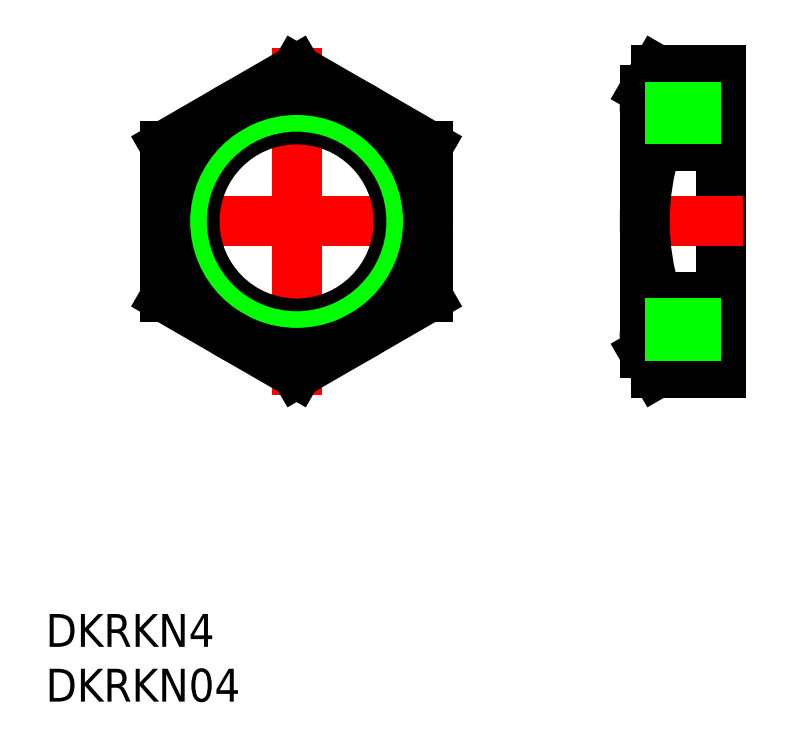
<metadata>
{"format":"dxf","ext":"dxf","renderer":"ezdxf+matplotlib","layout":"modelspace","background":"white","min_lineweight":24,"dpi":150}
</metadata>
<code>
0
SECTION
2
ENTITIES
0
TEXT
8
0
10
-22.9
20
-43.83
30
0
40
3
1
DKRKN04
0
LINE
8
0
10
31.78
20
12
30
0
11
31.78
21
-12
31
0
0
LINE
8
0
10
38.78
20
-13.86
30
0
11
38.78
21
13.86
31
0
0
LINE
8
CENTER
10
29.78
20
-3.6e-15
30
0
11
40.78
21
-3.6e-15
31
0
0
LINE
8
CENTER
10
1.17e-14
20
15.86
30
0
11
-4.6e-15
21
-15.86
31
0
0
TEXT
8
0
10
-22.9
20
-38.83
30
0
40
3
1
DKRKN4
0
LINE
8
CENTER
10
-14
20
3.3e-15
30
0
11
14
21
-2e-16
31
0
0
CIRCLE
8
0
10
3.6e-15
20
1.8e-15
30
0
40
9.316
0
CIRCLE
8
0
10
0
20
1.6e-15
30
0
40
10.48
0
CIRCLE
8
0
10
3.6e-15
20
0
30
0
40
12
0
LINE
8
0
10
12
20
-6.928
30
0
11
-9.6e-15
21
-13.86
31
0
0
LINE
8
0
10
-12
20
-6.928
30
0
11
-9.6e-15
21
-13.86
31
0
0
LINE
8
0
10
12
20
6.928
30
0
11
12
21
-6.928
31
0
0
LINE
8
0
10
12
20
6.928
30
0
11
8.6e-15
21
13.86
31
0
0
LINE
8
0
10
-12
20
6.928
30
0
11
8.6e-15
21
13.86
31
0
0
LINE
8
0
10
-12
20
6.928
30
0
11
-12
21
-6.928
31
0
0
LINE
8
0
10
32.85
20
-13.86
30
0
11
38.78
21
-13.86
31
0
0
LINE
8
0
10
32.85
20
-6.928
30
0
11
38.78
21
-6.928
31
0
0
LINE
8
0
10
32.85
20
6.928
30
0
11
38.78
21
6.928
31
0
0
LINE
8
0
10
32.85
20
13.86
30
0
11
38.78
21
13.86
31
0
0
LINE
8
0
10
31.78
20
-12
30
0
11
32.85
21
-13.86
31
0
0
LINE
8
0
10
31.78
20
12
30
0
11
32.85
21
13.86
31
0
0
ARC
8
0
10
54.71
20
-1.15e-14
30
0
40
22.93
50
162.4
51
197.6
0
ARC
8
0
10
37.91
20
10.39
30
0
40
6.134
50
154.4
51
214.4
0
ARC
8
0
10
37.91
20
-10.39
30
0
40
6.134
50
145.6
51
205.6
0
LINE
8
0
10
31.78
20
-10.48
30
0
11
38.78
21
-10.48
31
0
0
LINE
8
0
10
31.78
20
-9.315
30
0
11
38.78
21
-9.315
31
0
0
LINE
8
0
10
38.78
20
9.316
30
0
11
31.78
21
9.316
31
0
0
LINE
8
0
10
38.78
20
10.48
30
0
11
31.78
21
10.48
31
0
0
ENDSEC
0
EOF

</code>
